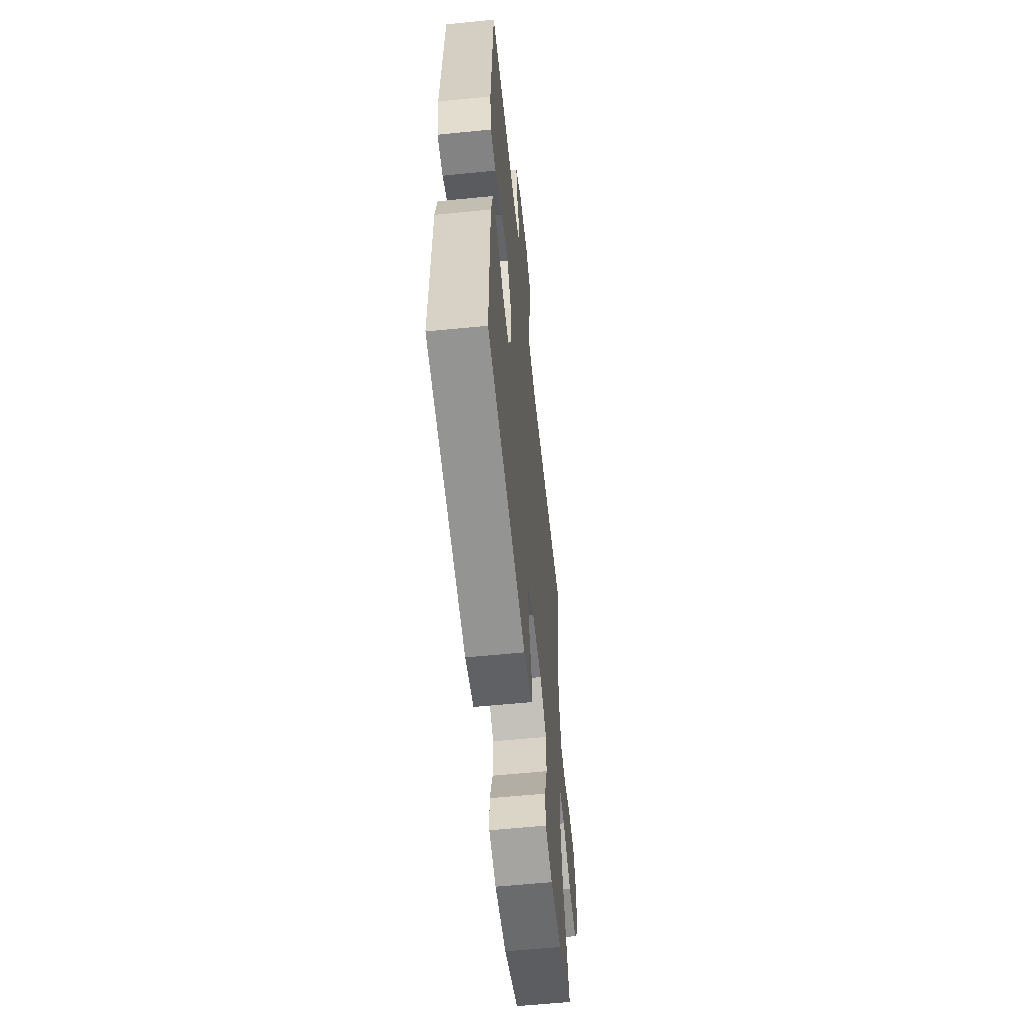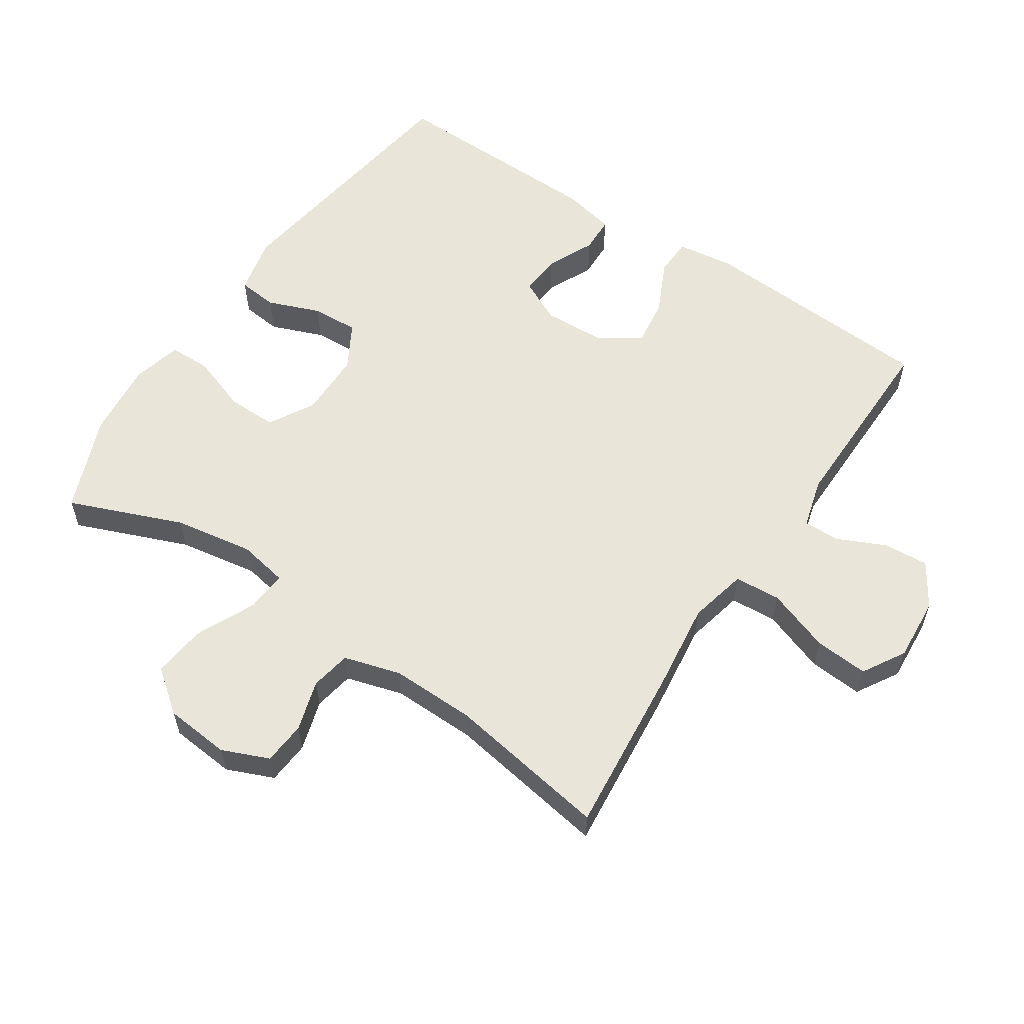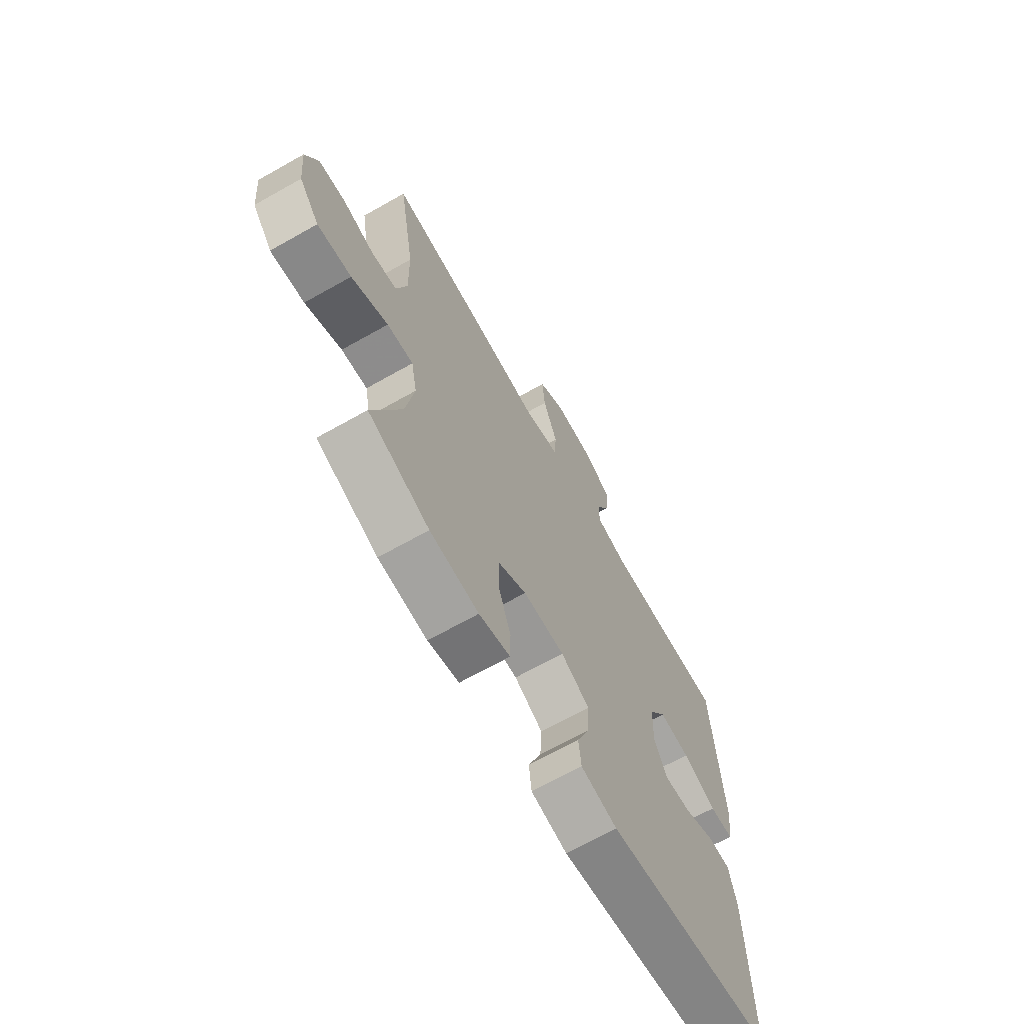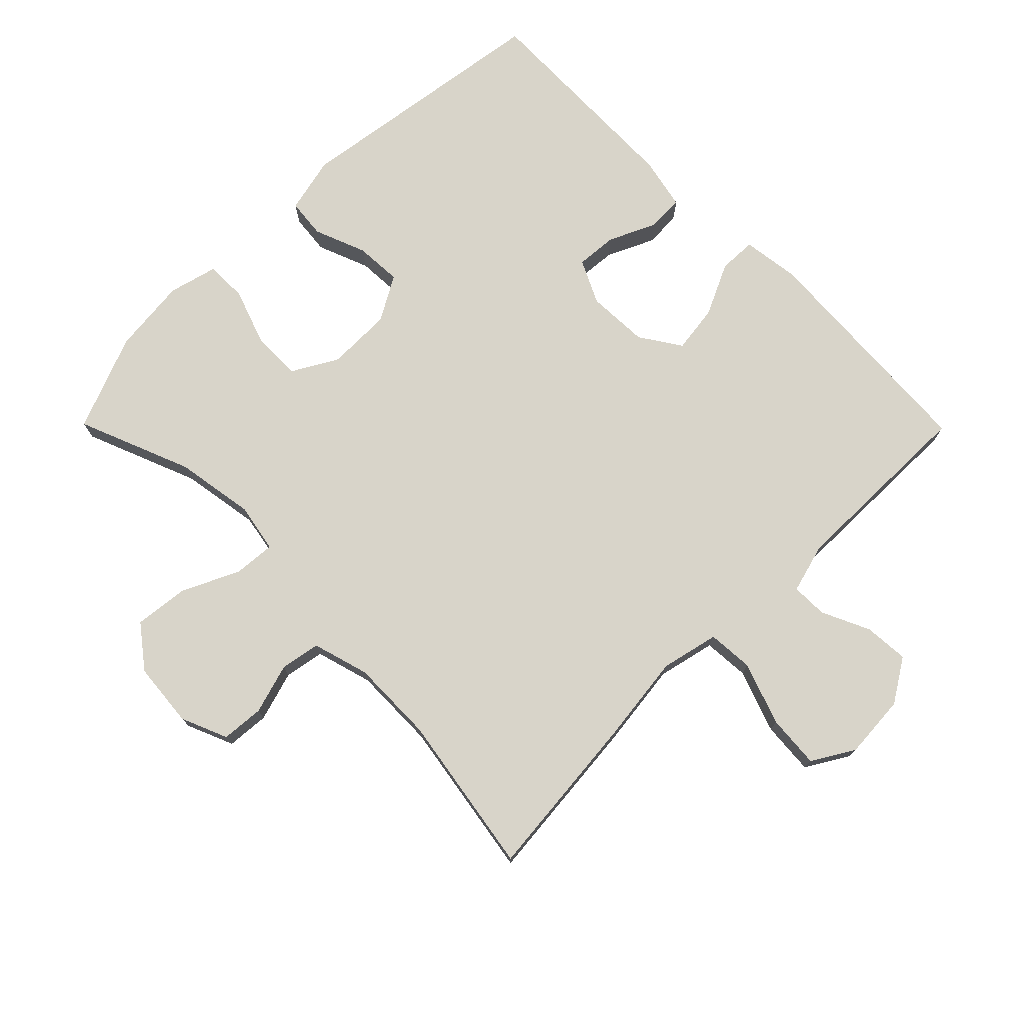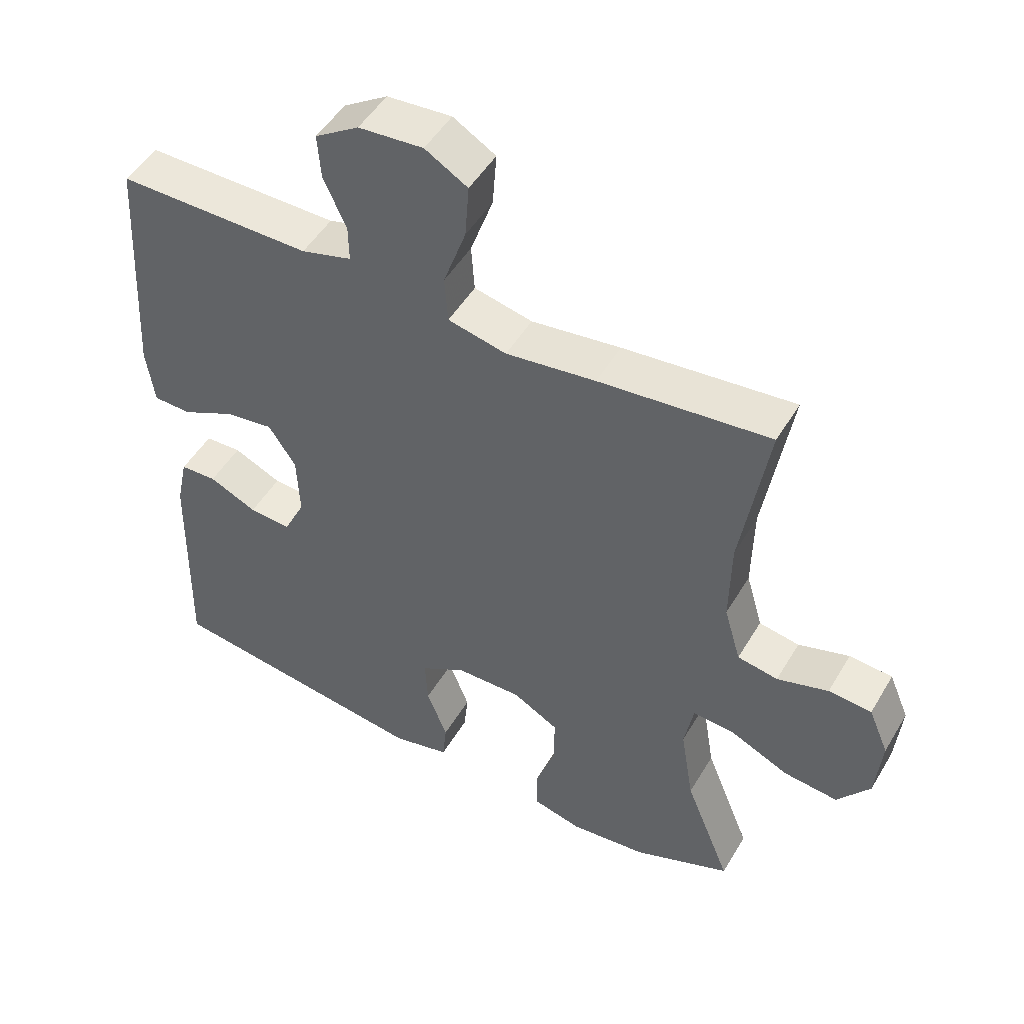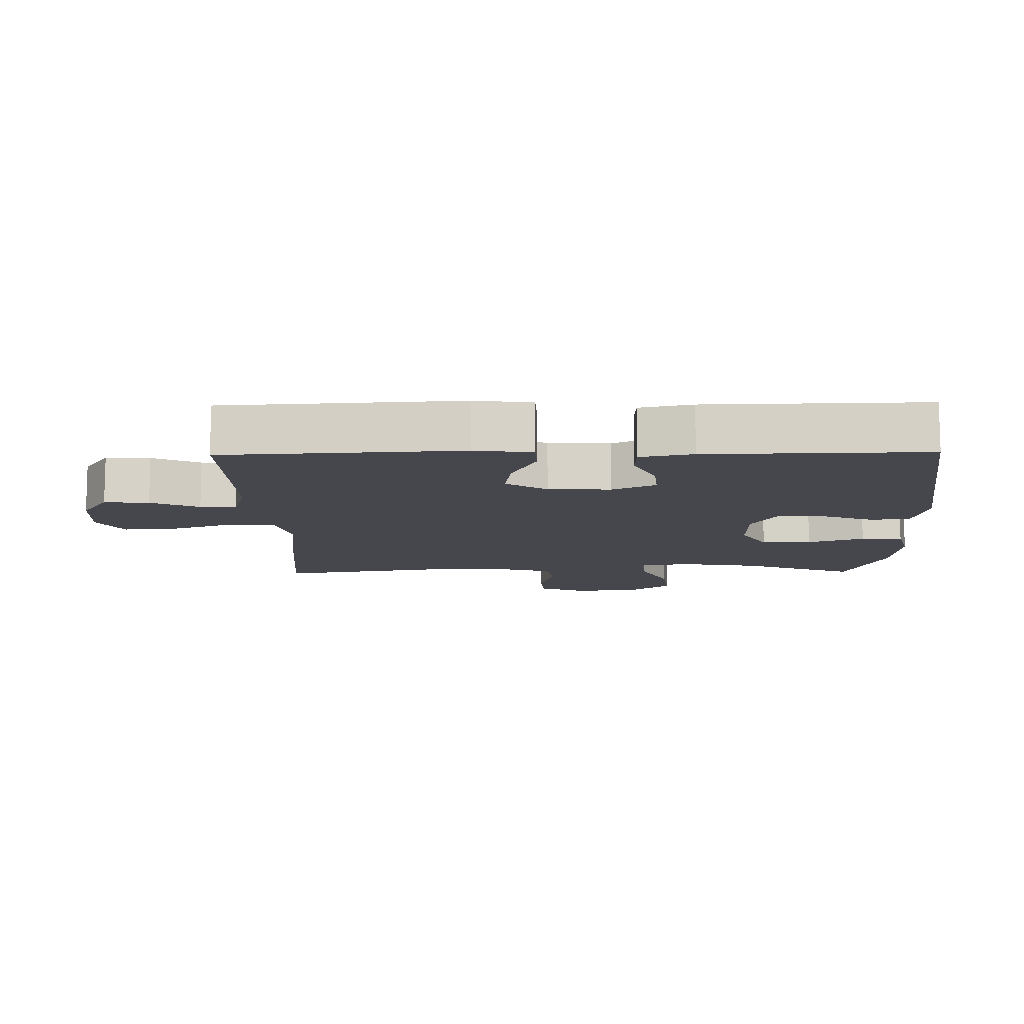
<metadata>
{"format":"obj","ext":"obj","renderer":"f3d","projection":"perspective","resolution":1024,"background":"white","views":[{"elev":-59.1,"azim":95.9,"up":"+Z"},{"elev":58.3,"azim":-56.3,"up":"+Y"},{"elev":-68.1,"azim":-60.5,"up":"+Z"},{"elev":75.1,"azim":-44.7,"up":"+Y"},{"elev":49.1,"azim":-150.4,"up":"+Z"},{"elev":-11.0,"azim":91.1,"up":"+Y"}]}
</metadata>
<code>
v 0.5 0.07 0.5
v 0.521 0.07 0.14
v 0.509 0.07 0.053
v 0.452 0.07 0.051
v 0.372 0.07 0.089
v 0.299 0.07 0.099
v 0.258 0.07 0.037
v 0.254 0.07 -0.057
v 0.286 0.07 -0.123
v 0.349 0.07 -0.118
v 0.421 0.07 -0.085
v 0.476 0.07 -0.087
v 0.493 0.07 -0.167
v 0.5 0.07 -0.5
v 0.099 0.07 -0.557
v 0.013 0.07 -0.537
v 0.007 0.07 -0.477
v 0.038 0.07 -0.398
v 0.042 0.07 -0.327
v -0.026 0.07 -0.288
v -0.125 0.07 -0.287
v -0.194 0.07 -0.326
v -0.193 0.07 -0.402
v -0.163 0.07 -0.488
v -0.164 0.07 -0.551
v -0.238 0.07 -0.57
v -0.354 0.07 -0.558
v -0.5 0.07 -0.5
v -0.431 0.07 -0.328
v -0.411 0.07 -0.207
v -0.425 0.07 -0.132
v -0.488 0.07 -0.137
v -0.576 0.07 -0.178
v -0.658 0.07 -0.187
v -0.707 0.07 -0.123
v -0.716 0.07 -0.024
v -0.686 0.07 0.047
v -0.621 0.07 0.052
v -0.544 0.07 0.029
v -0.483 0.07 0.04
v -0.458 0.07 0.126
v -0.46 0.07 0.254
v -0.5 0.07 0.5
v -0.243 0.07 0.475
v -0.108 0.07 0.458
v -0.02 0.07 0.478
v -0.015 0.07 0.548
v -0.049 0.07 0.644
v -0.055 0.07 0.725
v 0.009 0.07 0.763
v 0.106 0.07 0.756
v 0.172 0.07 0.714
v 0.167 0.07 0.646
v 0.133 0.07 0.573
v 0.132 0.07 0.518
v 0.208 0.07 0.497
v 0.5 0 0.5
v 0.521 0 0.14
v 0.509 0 0.053
v 0.452 0 0.051
v 0.372 0 0.089
v 0.299 0 0.099
v 0.258 0 0.037
v 0.254 0 -0.057
v 0.286 0 -0.123
v 0.349 0 -0.118
v 0.421 0 -0.085
v 0.476 0 -0.087
v 0.493 0 -0.167
v 0.5 0 -0.5
v 0.099 0 -0.557
v 0.013 0 -0.537
v 0.007 0 -0.477
v 0.038 0 -0.398
v 0.042 0 -0.327
v -0.026 0 -0.288
v -0.125 0 -0.287
v -0.194 0 -0.326
v -0.193 0 -0.402
v -0.163 0 -0.488
v -0.164 0 -0.551
v -0.238 0 -0.57
v -0.354 0 -0.558
v -0.5 0 -0.5
v -0.431 0 -0.328
v -0.411 0 -0.207
v -0.425 0 -0.132
v -0.488 0 -0.137
v -0.576 0 -0.178
v -0.658 0 -0.187
v -0.707 0 -0.123
v -0.716 0 -0.024
v -0.686 0 0.047
v -0.621 0 0.052
v -0.544 0 0.029
v -0.483 0 0.04
v -0.458 0 0.126
v -0.46 0 0.254
v -0.5 0 0.5
v -0.243 0 0.475
v -0.108 0 0.458
v -0.02 0 0.478
v -0.015 0 0.548
v -0.049 0 0.644
v -0.055 0 0.725
v 0.009 0 0.763
v 0.106 0 0.756
v 0.172 0 0.714
v 0.167 0 0.646
v 0.133 0 0.573
v 0.132 0 0.518
v 0.208 0 0.497
f 51 52 53 54
f 51 54 55
f 50 51 55
f 47 48 49 50
f 46 47 50 55
f 42 43 44 45
f 41 42 45 46
f 40 41 46 55
f 36 37 38 39
f 36 39 40
f 35 36 40
f 32 33 34 35
f 31 32 35 40
f 26 27 28 29
f 26 29 30
f 23 24 25 26
f 22 23 26 30
f 21 22 30 31
f 15 16 17 18
f 15 18 19
f 14 15 19
f 13 14 19 20
f 10 11 12 13
f 9 10 13 20
f 2 3 4 5
f 56 1 2 5
f 56 5 6
f 55 56 6 7
f 40 55 7 8
f 20 21 31 40
f 8 9 20 40
f 110 109 108 107
f 111 110 107
f 111 107 106
f 106 105 104 103
f 111 106 103 102
f 101 100 99 98
f 102 101 98 97
f 111 102 97 96
f 95 94 93 92
f 96 95 92
f 96 92 91
f 91 90 89 88
f 96 91 88 87
f 85 84 83 82
f 86 85 82
f 82 81 80 79
f 86 82 79 78
f 87 86 78 77
f 74 73 72 71
f 75 74 71
f 75 71 70
f 76 75 70 69
f 69 68 67 66
f 76 69 66 65
f 61 60 59 58
f 61 58 57 112
f 62 61 112
f 63 62 112 111
f 64 63 111 96
f 96 87 77 76
f 96 76 65 64
f 1 57 58 2
f 2 58 59 3
f 3 59 60 4
f 4 60 61 5
f 5 61 62 6
f 6 62 63 7
f 7 63 64 8
f 8 64 65 9
f 9 65 66 10
f 10 66 67 11
f 11 67 68 12
f 12 68 69 13
f 13 69 70 14
f 14 70 71 15
f 15 71 72 16
f 16 72 73 17
f 17 73 74 18
f 18 74 75 19
f 19 75 76 20
f 20 76 77 21
f 21 77 78 22
f 22 78 79 23
f 23 79 80 24
f 24 80 81 25
f 25 81 82 26
f 26 82 83 27
f 27 83 84 28
f 28 84 85 29
f 29 85 86 30
f 30 86 87 31
f 31 87 88 32
f 32 88 89 33
f 33 89 90 34
f 34 90 91 35
f 35 91 92 36
f 36 92 93 37
f 37 93 94 38
f 38 94 95 39
f 39 95 96 40
f 40 96 97 41
f 41 97 98 42
f 42 98 99 43
f 43 99 100 44
f 44 100 101 45
f 45 101 102 46
f 46 102 103 47
f 47 103 104 48
f 48 104 105 49
f 49 105 106 50
f 50 106 107 51
f 51 107 108 52
f 52 108 109 53
f 53 109 110 54
f 54 110 111 55
f 55 111 112 56
f 56 112 57 1

</code>
